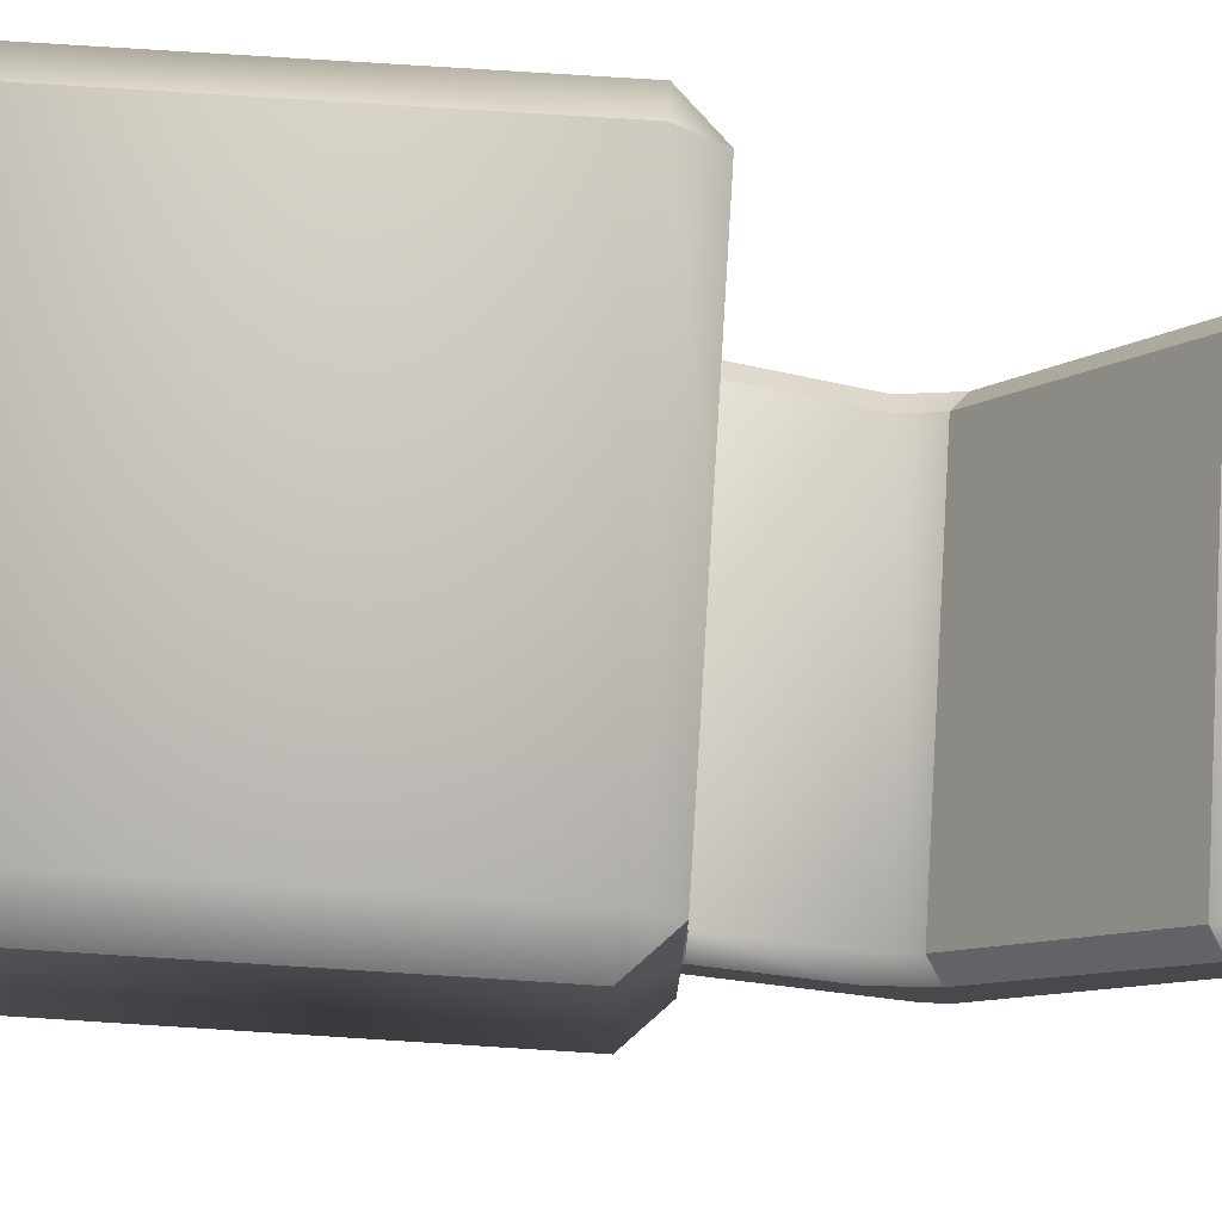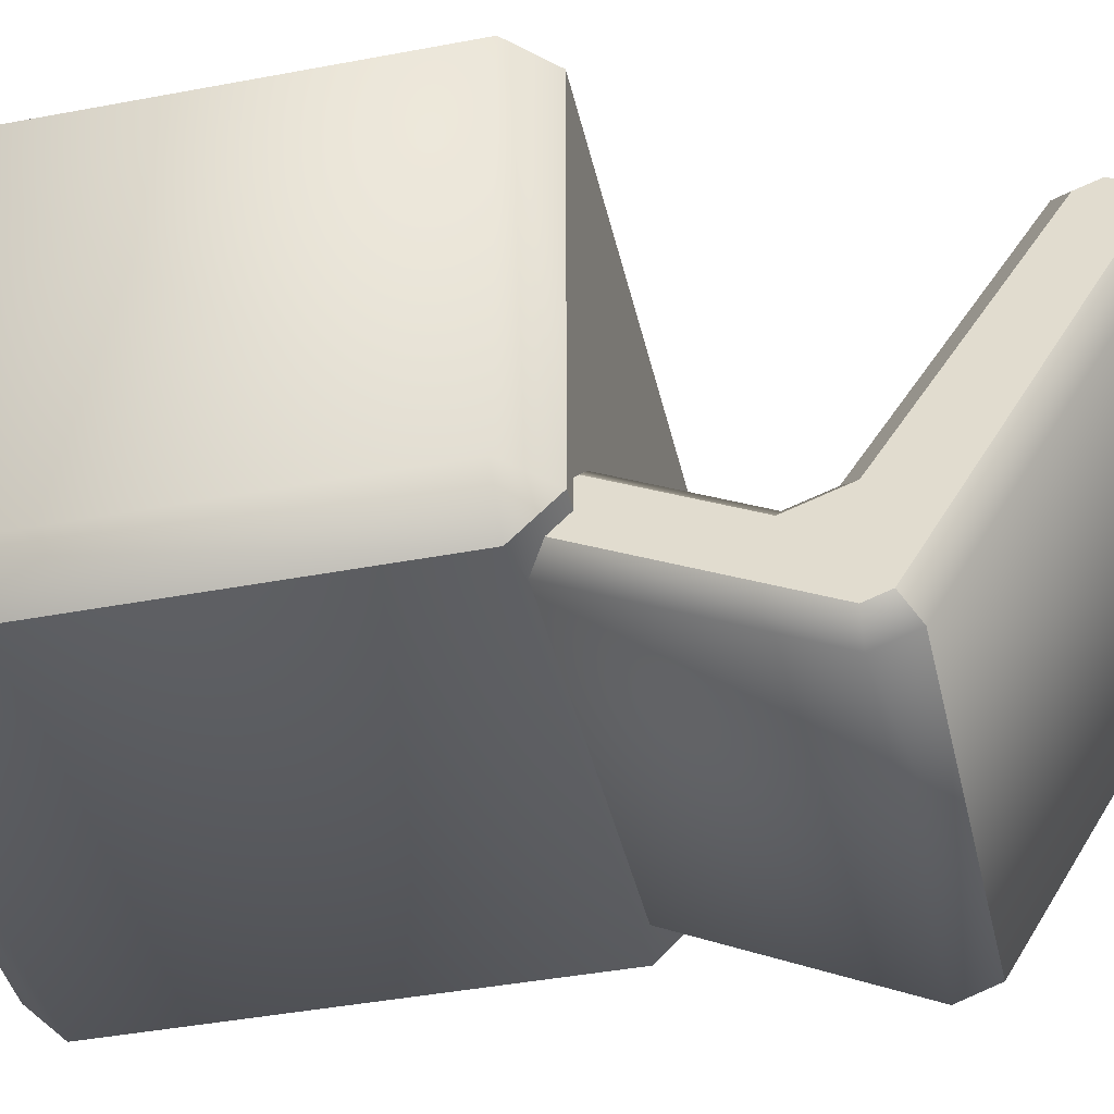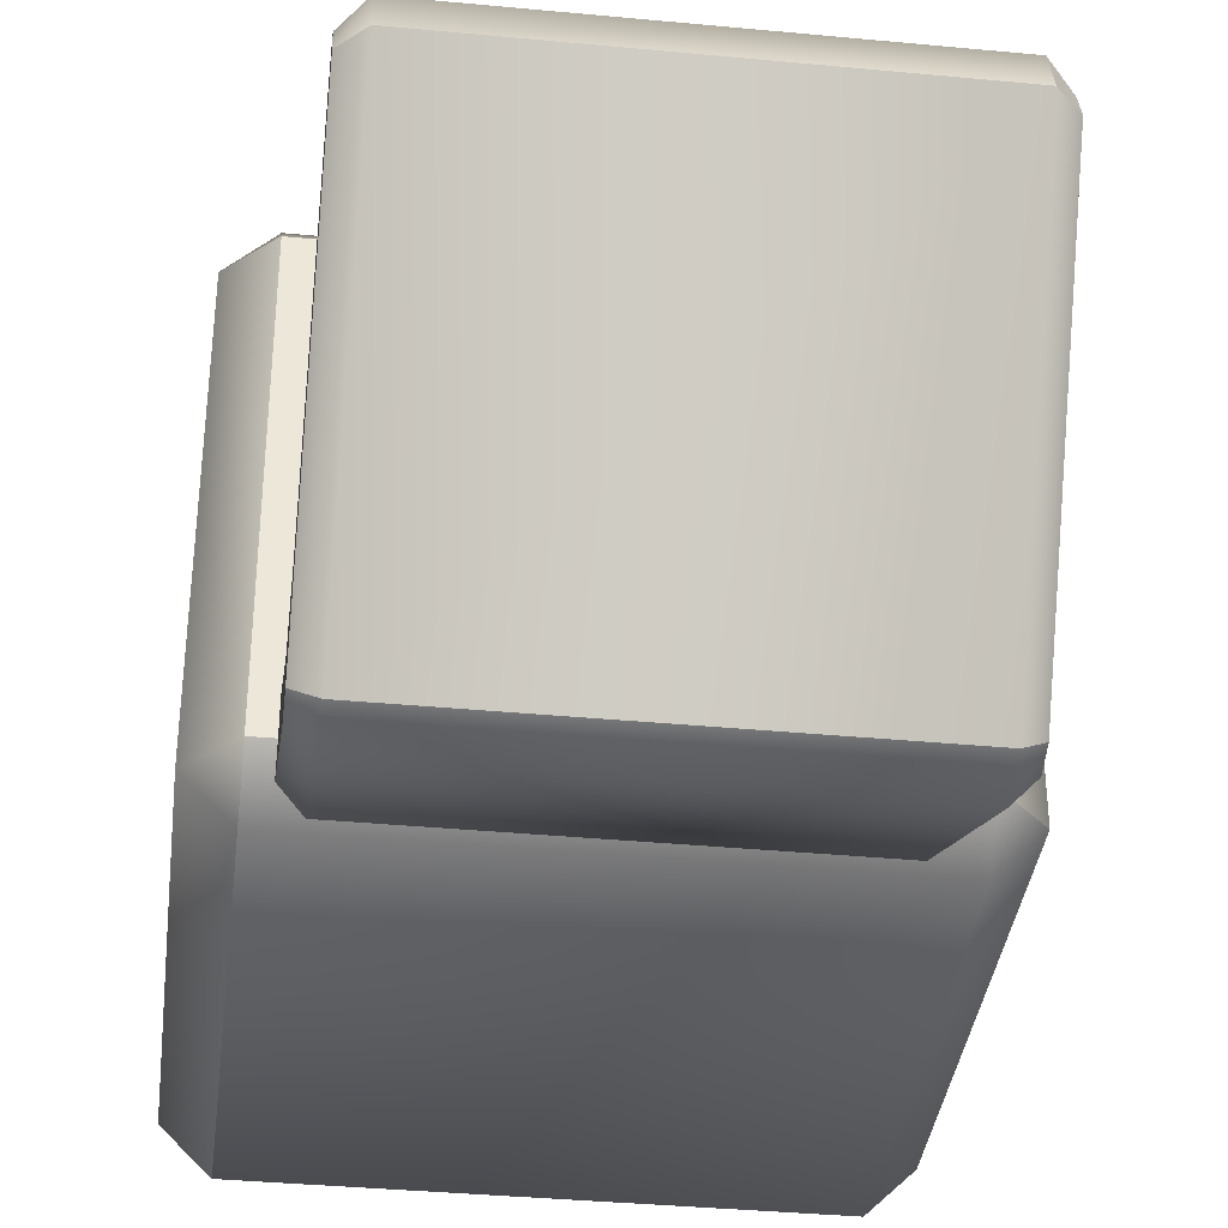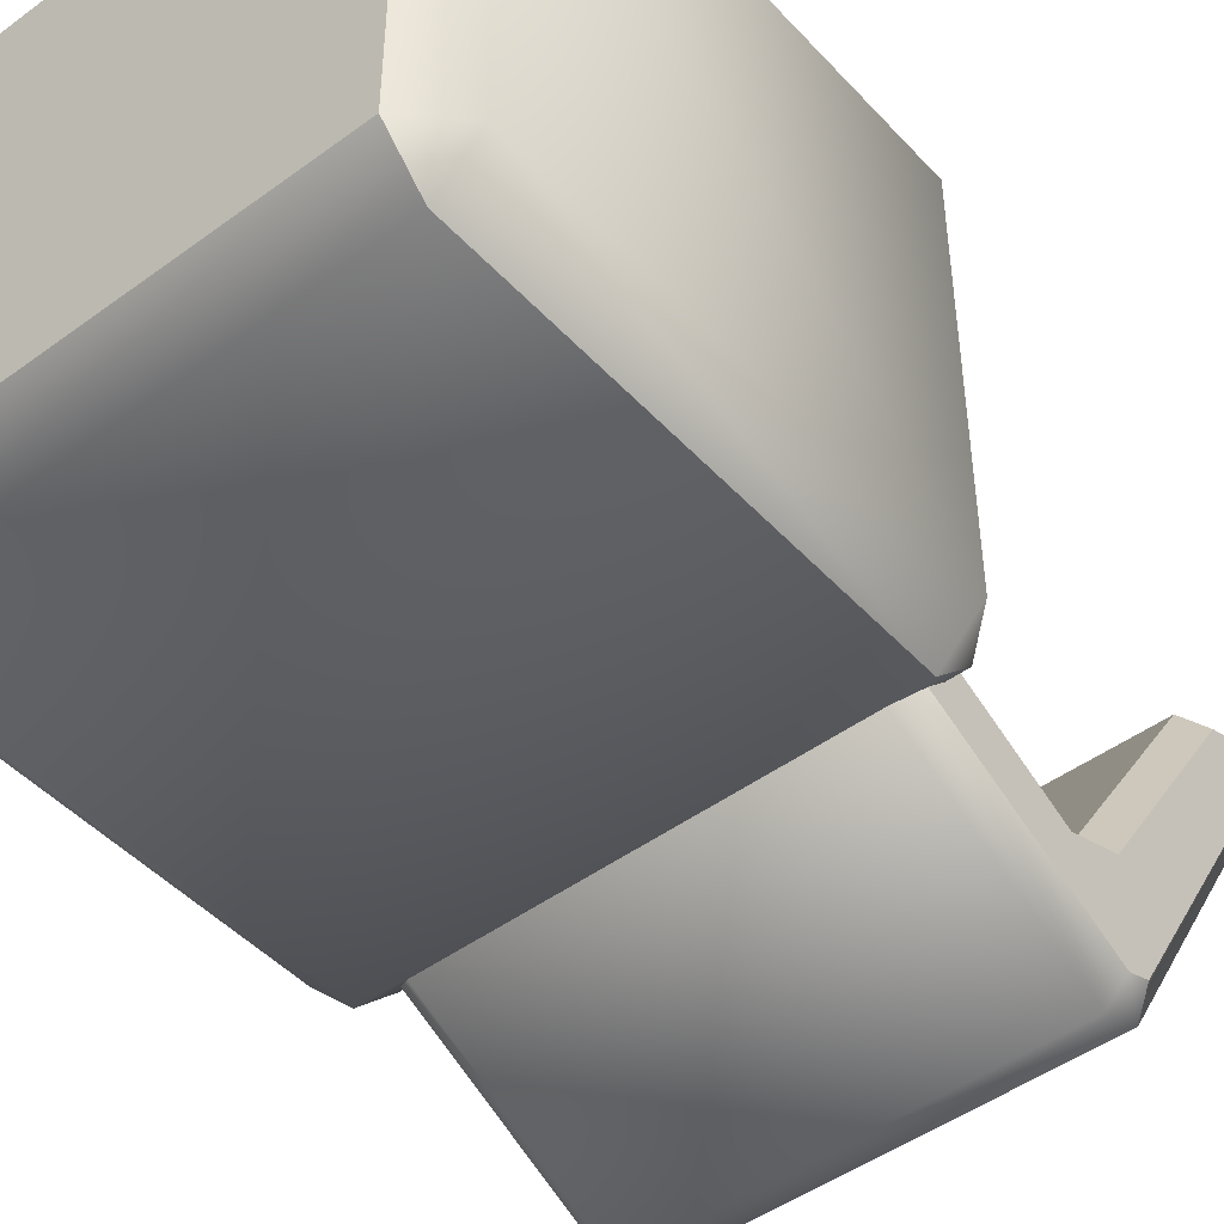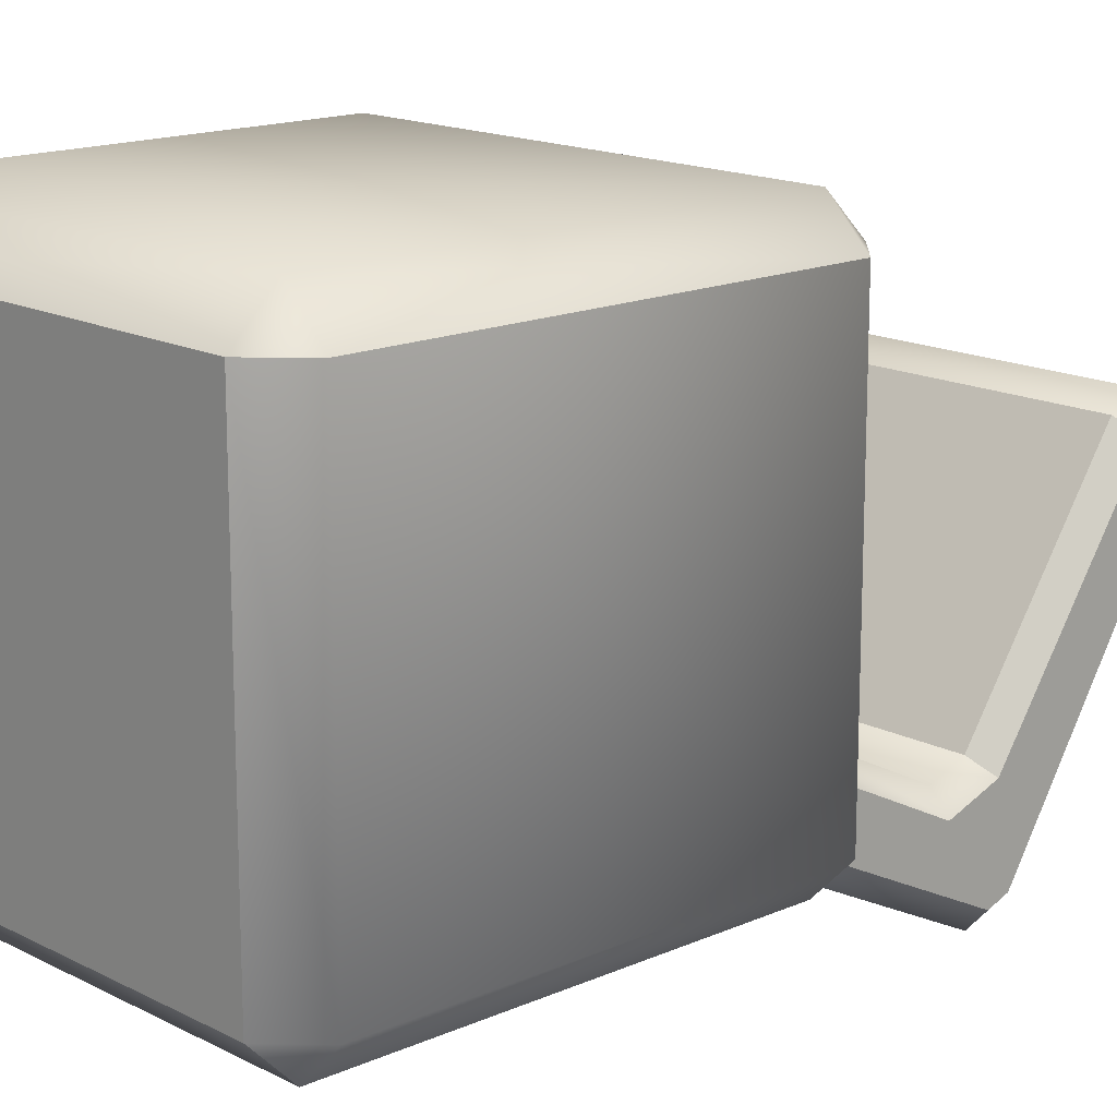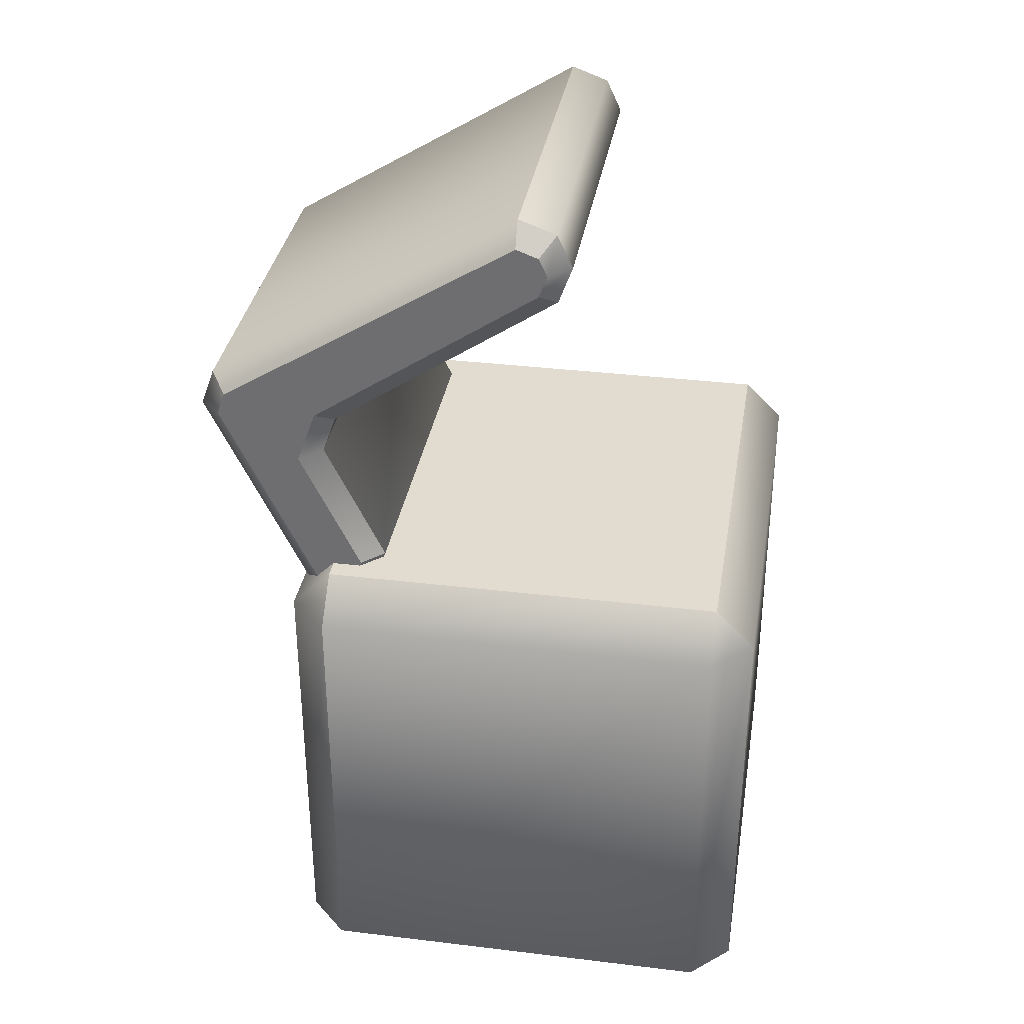
<metadata>
{"format":"obj","ext":"obj","renderer":"f3d","projection":"perspective","resolution":1024,"background":"white","views":[{"elev":77.7,"azim":93.6,"up":"+Z"},{"elev":-42.0,"azim":102.8,"up":"+Z"},{"elev":-37.0,"azim":173.0,"up":"+Z"},{"elev":-46.7,"azim":39.9,"up":"+Z"},{"elev":15.6,"azim":47.0,"up":"+Z"},{"elev":34.2,"azim":-80.7,"up":"+Y"}]}
</metadata>
<code>
v 4.418 9.742 -3.777
v 4.418 9.742 3.79
v -4.157 9.742 3.79
v -4.157 9.742 -3.777
v -4.907 8.992 -3.777
v -4.157 8.992 -4.527
v 4.418 8.992 -4.527
v 5.168 8.992 -3.777
v 5.168 8.992 3.79
v 4.418 8.992 4.54
v -4.157 8.992 4.54
v -4.907 8.992 3.79
v -4.907 0.7538 -3.777
v -4.157 0.7538 -4.527
v 4.418 0.7538 -4.527
v -4.157 0.00375 -3.777
v 4.418 0.00375 -3.777
v 4.418 0.7538 -4.527
v 4.418 0.00375 3.79
v 5.168 0.7538 3.79
v 4.418 0.00375 -3.777
v 5.168 0.7538 -3.777
v 5.168 0.7538 3.79
v 4.418 0.7538 4.54
v -4.157 0.7538 4.54
v 4.418 0.00375 3.79
v -4.157 0.00375 3.79
v -4.157 0.7538 4.54
v -4.157 0.00375 3.79
v -4.157 0.00375 -3.777
v -4.907 0.7538 3.79
v -4.907 0.7538 -3.777
v 4.418 0.00375 3.79
v -4.157 0.00375 -3.777
v 4.418 0.00375 -3.777
v -4.157 0.00375 3.79
v -4.157 9.742 0.02857
v 4.418 9.742 3.79
v -4.157 9.742 0.02857
v -4.907 8.992 -3.777
v -4.157 9.742 3.79
v 0.03143 9.742 3.79
v -4.157 8.992 4.54
v 4.418 9.742 3.79
v 4.418 9.742 0.02857
v 5.168 8.992 3.79
v 4.418 9.742 -3.777
v 0.03143 9.742 -3.777
v 4.418 8.992 -4.527
v -4.157 9.742 -3.777
v 0.03143 9.742 0.02857
v -4.157 9.742 -3.777
v 4.418 9.742 0.02857
v -4.157 9.742 3.79
v 4.418 9.742 -3.777
v 0.03143 9.742 -3.777
v 0.03143 9.742 3.79
v 3.668 9.126 -3.071
v -3.407 12.84 -3.688
v -3.407 12.13 -3.945
v -3.407 15.72 0.5556
v 3.668 12.84 -3.688
v 3.668 15.72 0.5556
v -3.407 12.84 -3.688
v -3.407 15.72 0.5556
v -3.407 16.42 0.8121
v -3.407 17.3 -0.1824
v -3.407 17.04 0.5224
v -3.782 9.4 -3.371
v -3.782 9.813 -3.22
v -3.782 9.242 -3.71
v -3.782 9.392 -4.123
v -3.782 12.99 -5.86
v -3.782 12.11 -4.35
v -3.782 13.41 -5.71
v -3.782 13.11 -3.988
v -3.782 16.89 -0.1647
v -3.782 15.99 0.2564
v -3.782 16.4 0.4067
v -3.782 16.74 0.2481
v 4.043 9.4 -3.371
v 4.043 9.242 -3.71
v 4.043 9.813 -3.22
v 4.043 9.392 -4.123
v 4.043 12.99 -5.86
v 4.043 12.11 -4.35
v 4.043 13.41 -5.71
v 4.043 16.89 -0.1647
v 4.043 13.11 -3.988
v 4.043 16.74 0.2481
v 4.043 16.4 0.4066
v 4.043 15.99 0.2564
v -3.782 9.4 -3.371
v -3.407 9.126 -3.071
v -3.407 8.836 -3.693
v -3.782 9.242 -3.71
v -3.407 9.126 -3.071
v -3.407 9.831 -2.815
v -3.782 9.813 -3.22
v -3.782 9.4 -3.371
v -3.407 9.831 -2.815
v -3.407 12.13 -3.945
v -3.782 9.813 -3.22
v -3.782 13.11 -3.988
v -3.407 12.84 -3.688
v -3.782 12.11 -4.35
v -3.407 12.84 -3.688
v -3.782 15.99 0.2564
v -3.407 15.72 0.5556
v -3.782 13.11 -3.988
v -3.407 15.72 0.5556
v -3.782 15.99 0.2564
v -3.407 16.42 0.8121
v -3.782 16.74 0.2481
v -3.407 17.04 0.5224
v -3.782 16.4 0.4067
v -3.407 17.04 0.5224
v -3.407 17.3 -0.1824
v -3.782 16.89 -0.1647
v -3.782 16.74 0.2481
v -3.407 17.3 -0.1824
v -3.407 13.68 -6.009
v -3.782 13.41 -5.71
v -3.782 16.89 -0.1647
v -3.407 13.68 -6.009
v -3.782 13.41 -5.71
v -3.407 12.98 -6.266
v -3.782 12.99 -5.86
v -3.407 9.093 -4.398
v -3.782 9.242 -3.71
v -3.407 8.836 -3.693
v -3.782 9.392 -4.123
v 4.043 9.242 -3.71
v 3.668 9.126 -3.071
v 3.668 8.836 -3.693
v 4.043 9.4 -3.371
v 3.668 9.831 -2.815
v 4.043 9.4 -3.371
v 3.668 9.126 -3.071
v 4.043 9.813 -3.22
v 3.668 9.831 -2.815
v 4.043 9.813 -3.22
v 4.043 13.11 -3.988
v 4.043 12.11 -4.35
v 3.668 12.13 -3.945
v 3.668 12.84 -3.688
v 3.668 15.72 0.5556
v 4.043 13.11 -3.988
v 3.668 12.84 -3.688
v 4.043 15.99 0.2564
v 4.043 15.99 0.2564
v 3.668 15.72 0.5556
v 3.668 16.42 0.8121
v 4.043 16.4 0.4066
v 4.043 16.89 -0.1647
v 3.668 17.3 -0.1824
v 4.043 16.74 0.2481
v 3.668 17.04 0.5224
v 3.668 17.3 -0.1824
v 3.668 13.68 -6.009
v 4.043 16.89 -0.1647
v 4.043 13.41 -5.71
v 3.668 13.68 -6.009
v 4.043 13.41 -5.71
v 3.668 12.98 -6.266
v 4.043 12.99 -5.86
v 3.668 9.093 -4.398
v 4.043 9.392 -4.123
v 4.043 9.242 -3.71
v 3.668 8.836 -3.693
g ammo_sniper.ammo_sniper.smd.mesh_0
f 35 36 34
f 33 36 35
f 129 127 167
f 127 129 128
f 132 128 129
f 128 126 127
f 125 127 126
f 127 125 165
f 167 127 165
f 167 165 168
f 168 169 167
f 170 167 169
f 170 129 167
f 131 129 170
f 129 131 132
f 130 132 131
f 166 168 165
f 165 163 166
f 165 125 163
f 164 166 163
f 151 154 152
f 153 65 152
f 153 152 154
f 154 157 153
f 158 153 157
f 157 155 158
f 156 158 155
f 156 68 158
f 67 68 156
f 66 65 153
f 158 66 153
f 68 66 158
f 63 64 62
f 61 64 63
f 59 60 146
f 144 143 145
f 146 145 143
f 146 60 145
f 60 98 145
f 145 98 141
f 98 97 141
f 141 97 58
f 142 144 141
f 145 141 144
f 99 100 98
f 97 98 100
f 161 162 159
f 160 159 162
f 160 121 159
f 122 121 160
f 121 122 124
f 123 124 122
f 148 150 149
f 147 149 150
f 138 140 139
f 137 139 140
f 119 120 118
f 117 118 120
f 108 110 109
f 107 109 110
f 133 136 135
f 134 135 136
f 134 95 135
f 94 95 134
f 95 94 96
f 93 96 94
f 37 54 51
f 52 37 51
f 52 51 56
f 56 51 55
f 51 53 55
f 53 51 38
f 51 57 38
f 54 57 51
f 11 41 12
f 31 11 12
f 28 11 31
f 29 28 31
f 29 31 30
f 30 31 32
f 31 12 32
f 32 12 40
f 12 41 40
f 40 41 39
f 40 39 4
f 114 116 115
f 113 115 116
f 116 112 113
f 111 113 112
f 104 106 105
f 102 105 106
f 106 103 102
f 101 102 103
f 9 44 10
f 24 9 10
f 23 9 24
f 26 23 24
f 26 24 27
f 27 24 25
f 24 10 25
f 25 10 43
f 10 44 43
f 43 44 42
f 43 42 3
f 90 91 92
f 88 90 92
f 89 88 92
f 87 88 89
f 86 87 89
f 85 87 86
f 84 85 86
f 82 84 86
f 83 82 86
f 81 82 83
f 7 47 8
f 22 7 8
f 18 7 22
f 21 18 22
f 21 22 19
f 19 22 20
f 22 8 20
f 20 8 46
f 8 47 46
f 46 47 45
f 46 45 2
f 70 71 69
f 74 71 70
f 74 72 71
f 74 73 72
f 74 75 73
f 76 75 74
f 76 77 75
f 78 77 76
f 78 80 77
f 78 79 80
f 49 48 1
f 49 50 48
f 6 50 49
f 5 50 6
f 14 5 6
f 13 5 14
f 16 13 14
f 16 14 17
f 17 14 15
f 14 6 15
f 15 6 49

</code>
